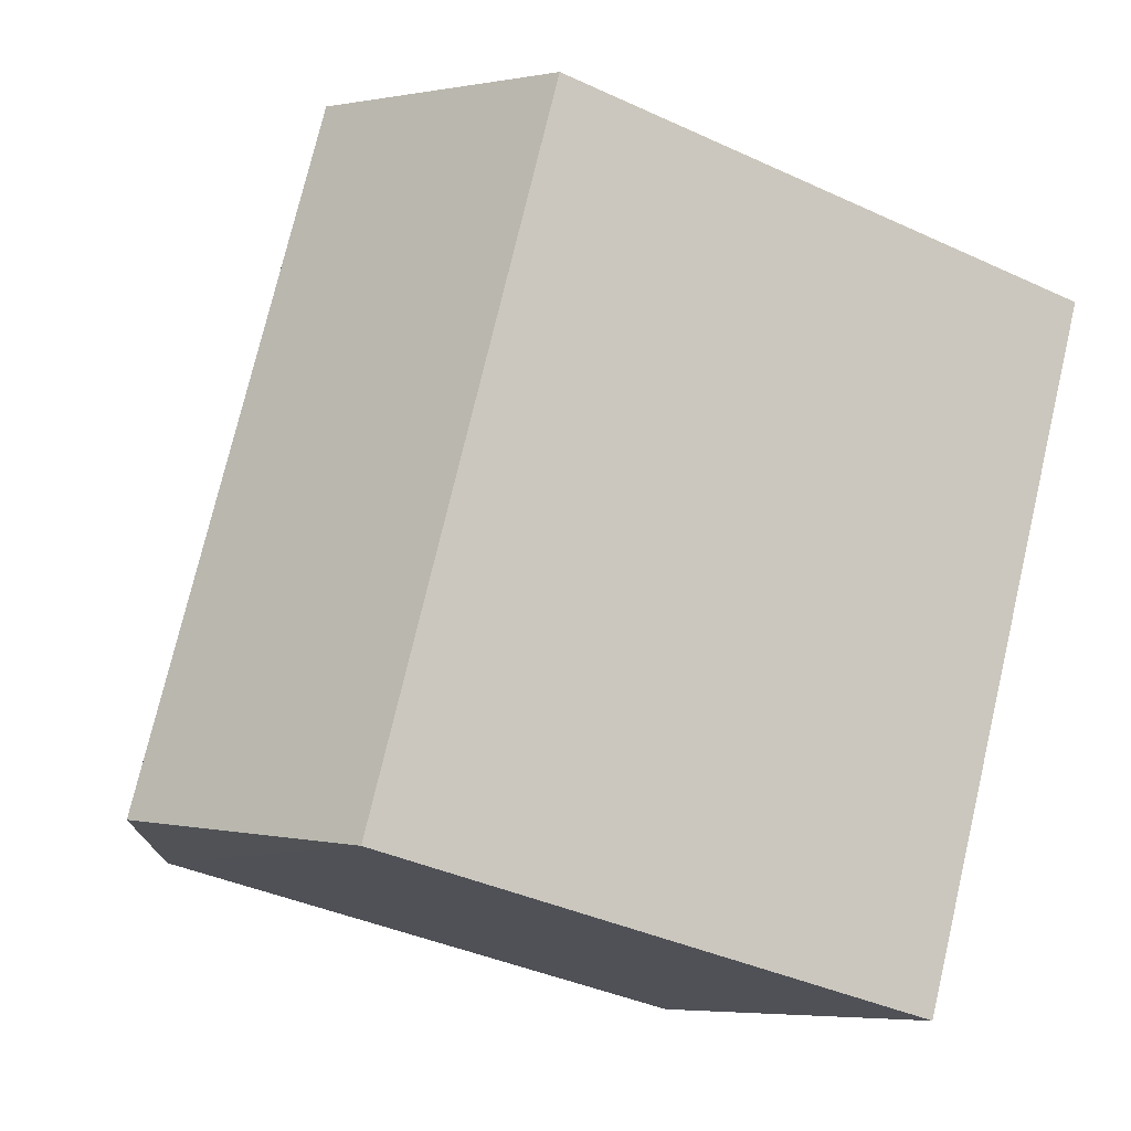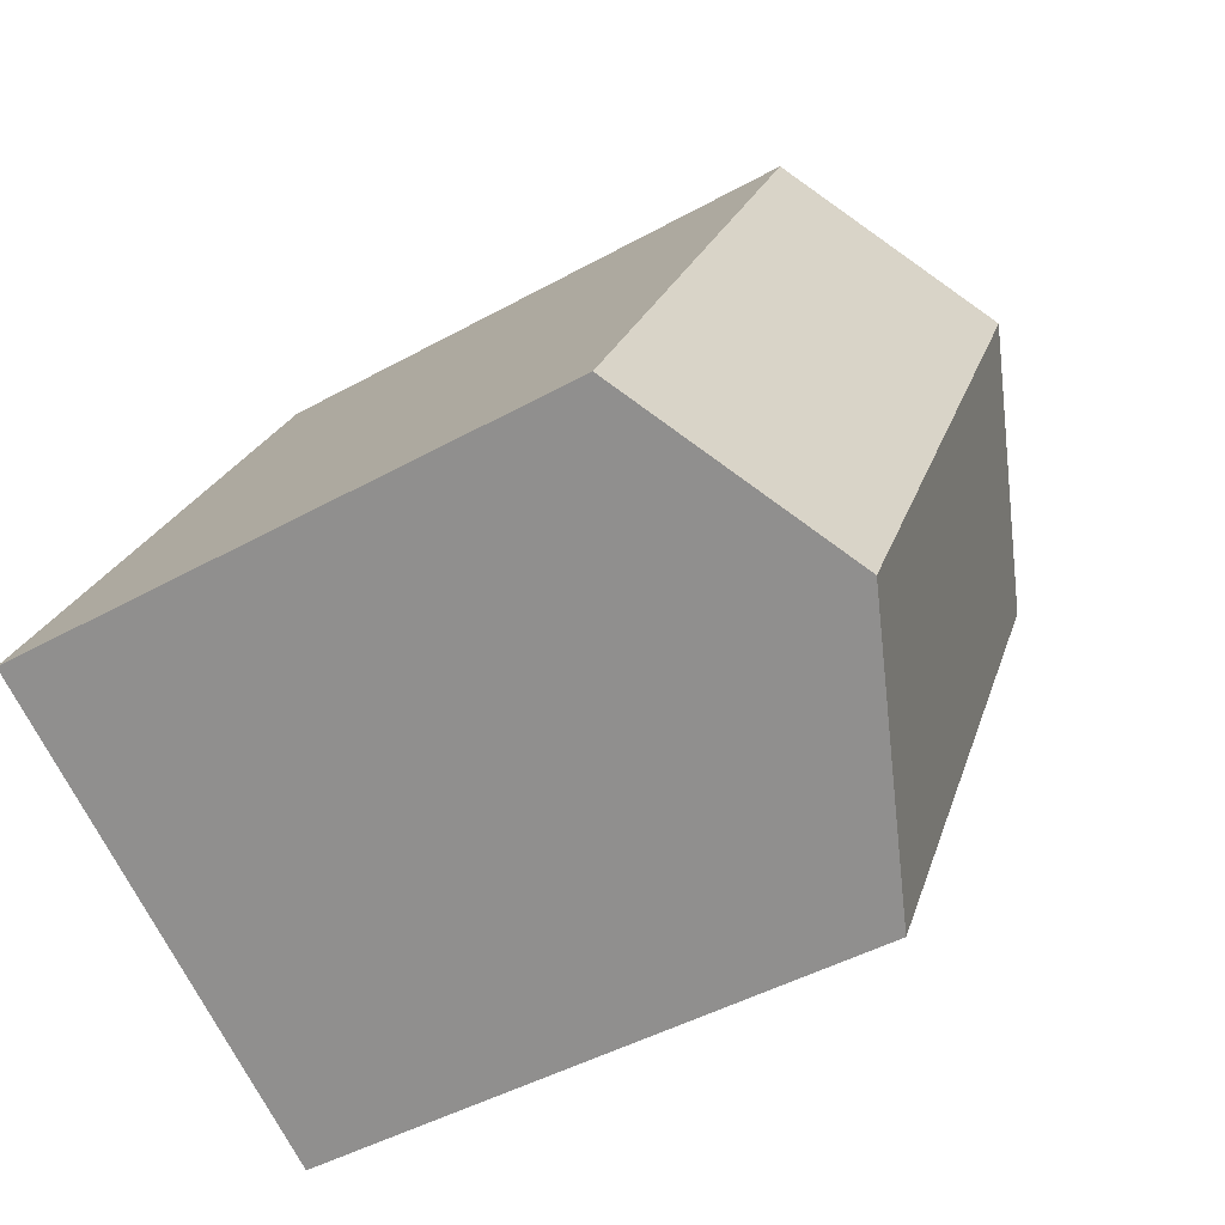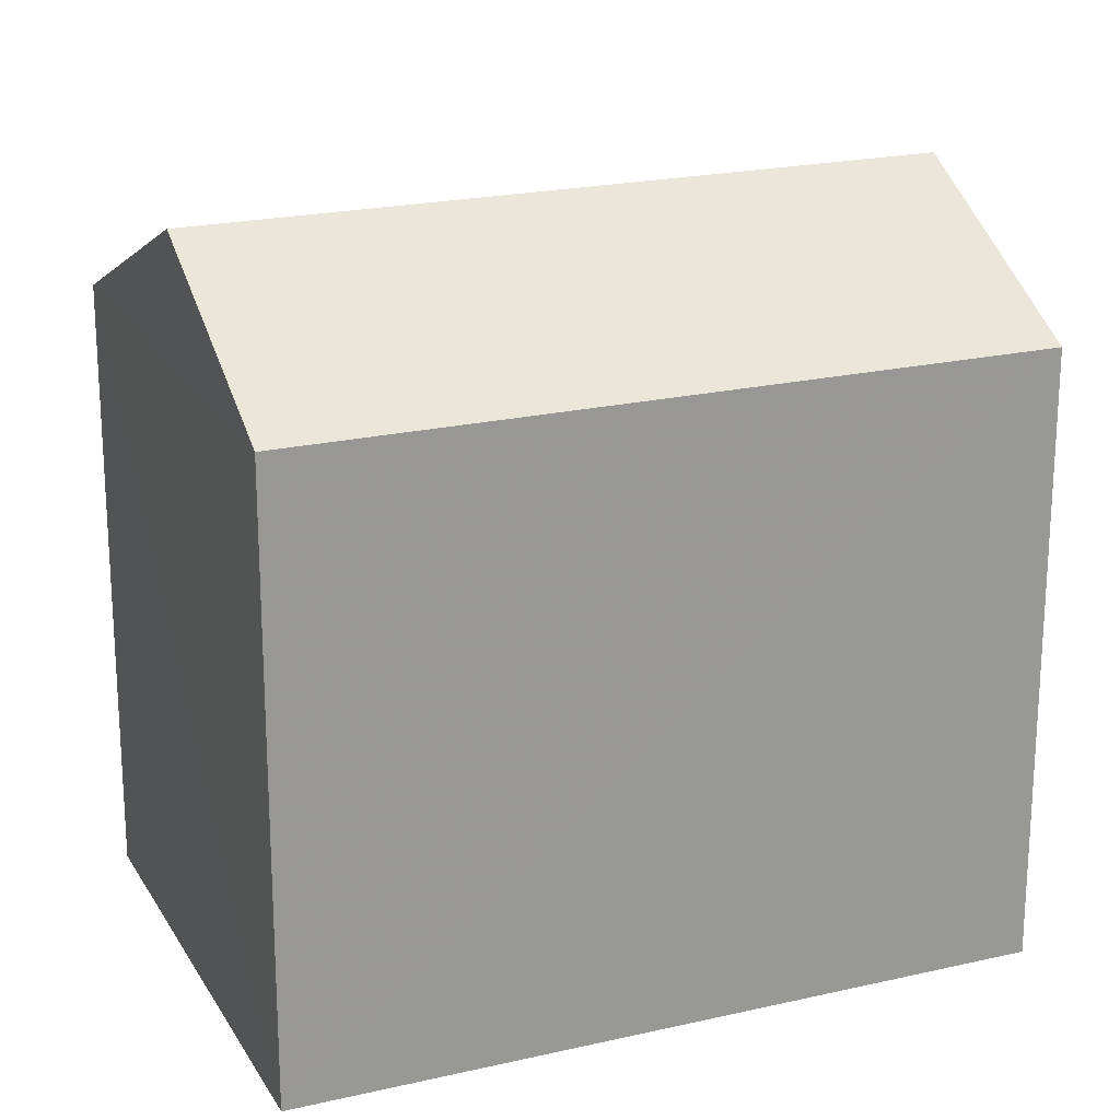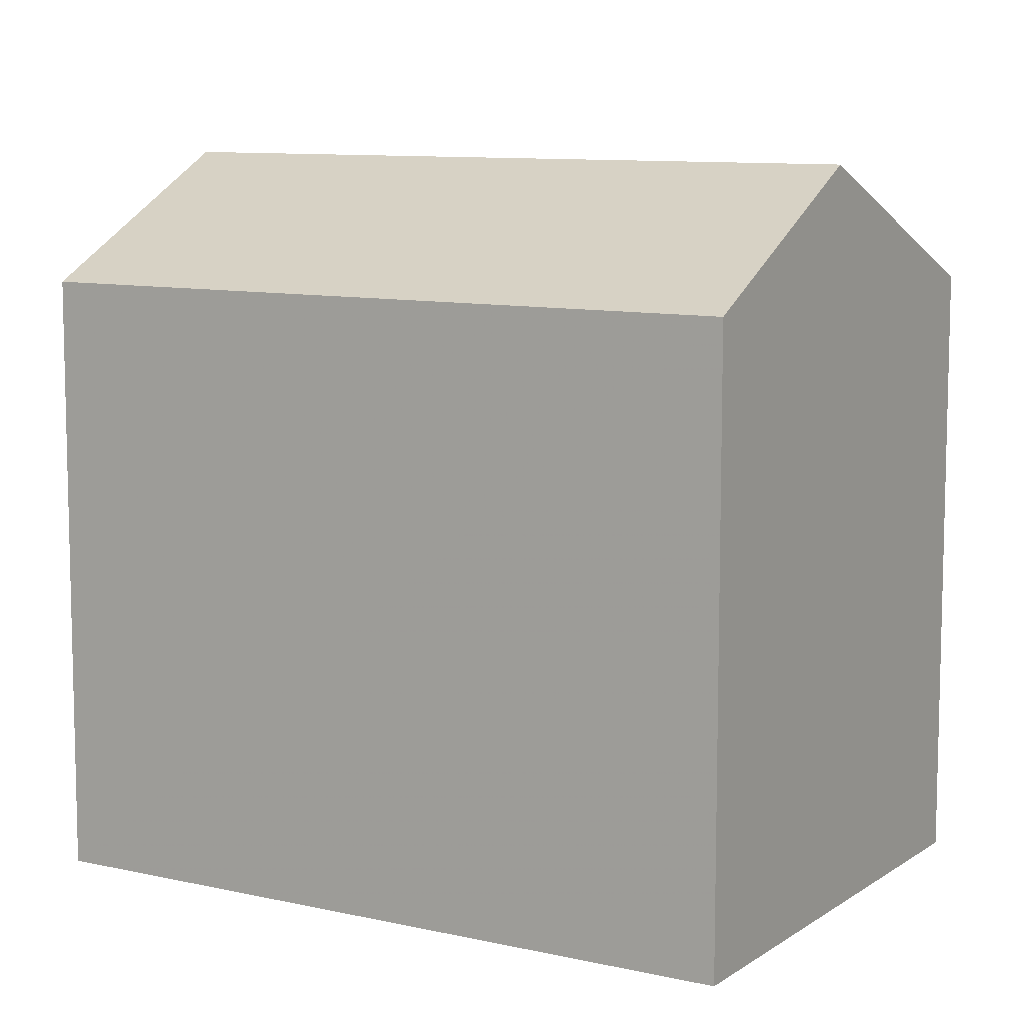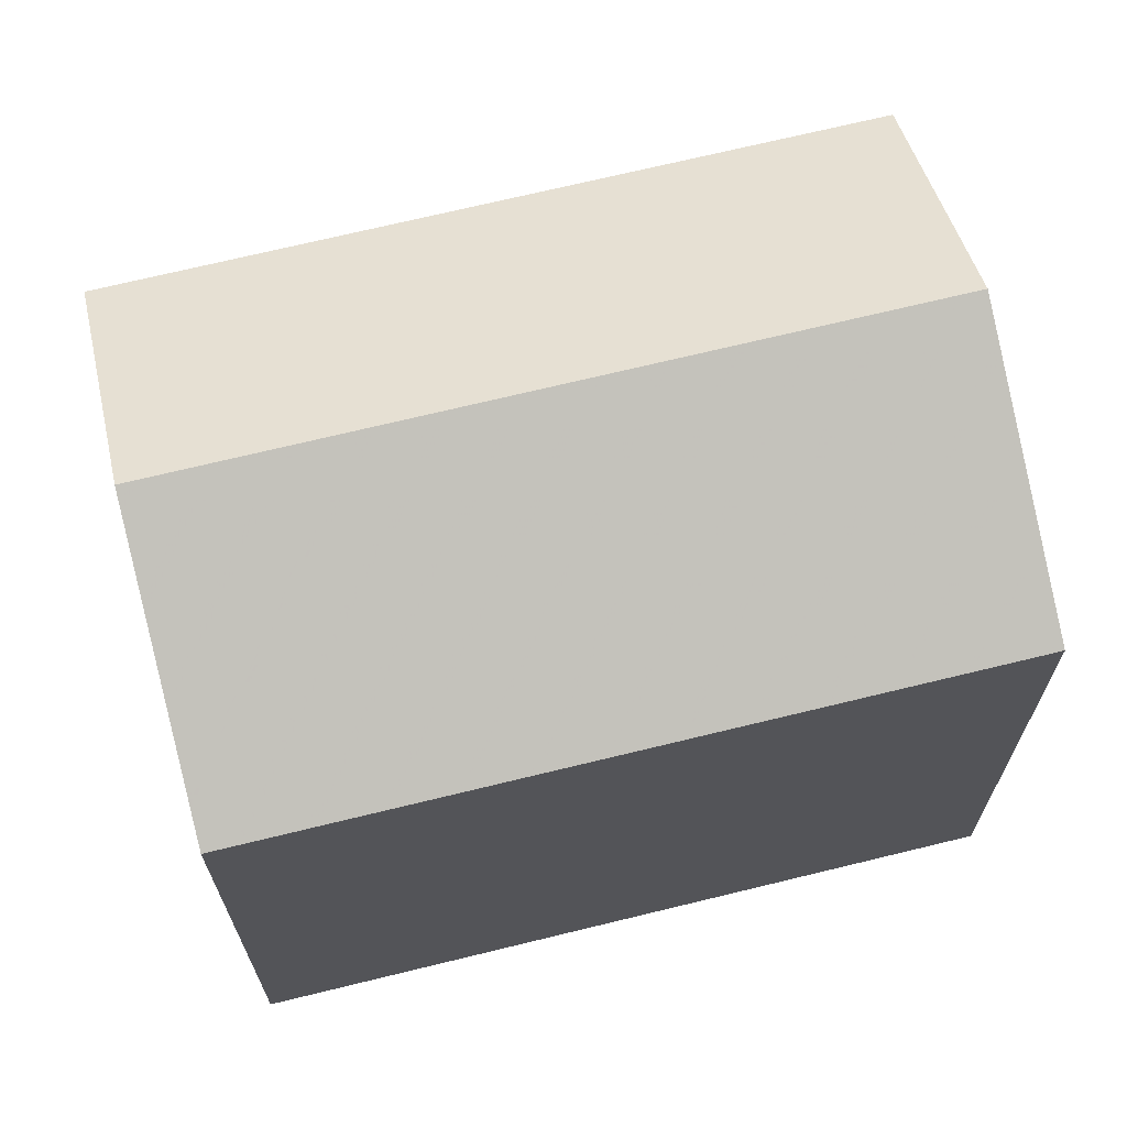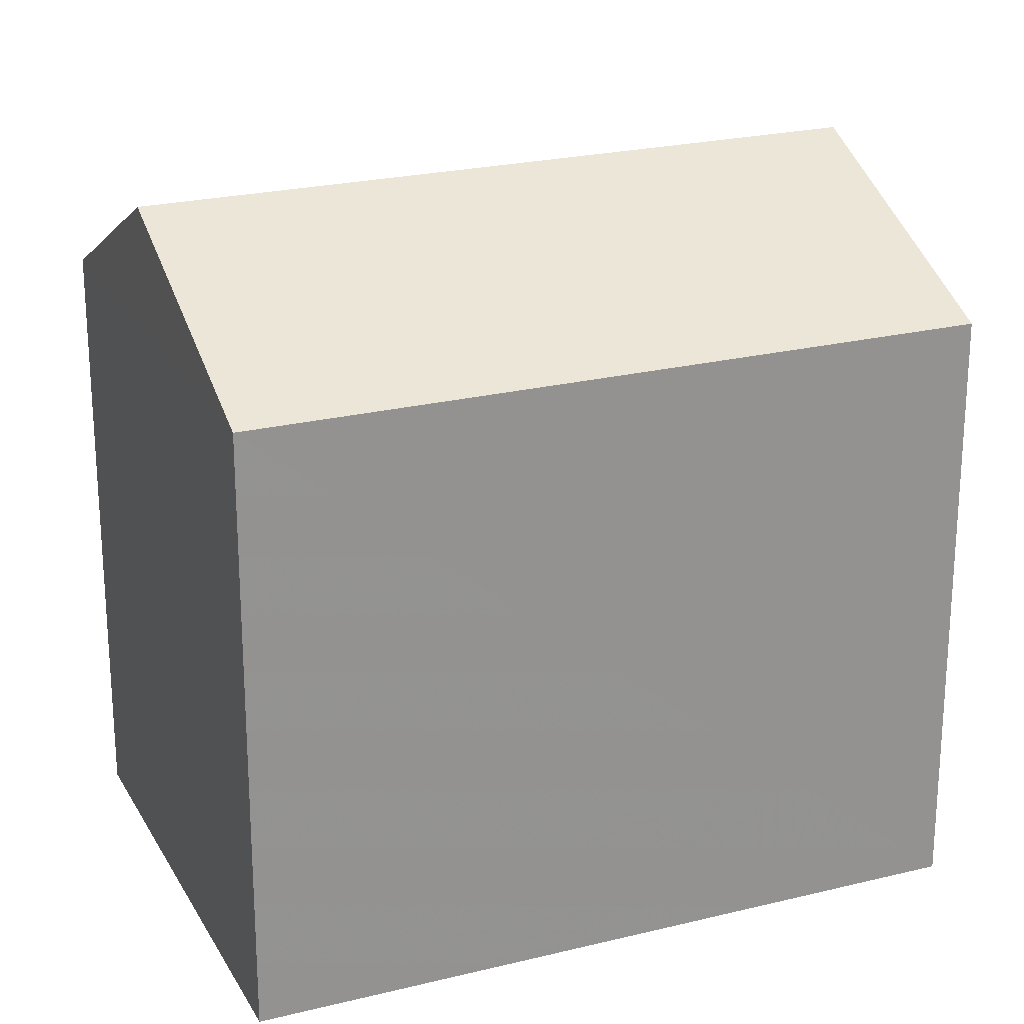
<metadata>
{"format":"obj","ext":"obj","renderer":"f3d","projection":"perspective","resolution":1024,"background":"white","views":[{"elev":-38.7,"azim":59.8,"up":"+Y"},{"elev":-45.4,"azim":-57.3,"up":"+Y"},{"elev":21.2,"azim":-139.7,"up":"+Z"},{"elev":9.5,"azim":-86.1,"up":"+Z"},{"elev":69.7,"azim":49.1,"up":"+Z"},{"elev":23.3,"azim":40.2,"up":"+Z"}]}
</metadata>
<code>
v -5709 -3.537e+04 3.359
v -5718 -3.538e+04 3.358
v -5714 -3.537e+04 3.361
v -5713 -3.538e+04 3.357
v -5718 -3.538e+04 9.97
v -5712 -3.537e+04 11.32
v -5714 -3.537e+04 9.973
v -5716 -3.538e+04 11.32
v -5709 -3.537e+04 9.971
v -5713 -3.538e+04 9.968
f 1 2 3
f 1 4 2
f 5 6 7
f 8 6 5
f 6 8 9
f 9 8 10
f 8 5 10
f 6 9 7
f 9 1 3
f 7 9 3
f 10 4 1
f 9 10 1
f 10 2 4
f 10 5 2
f 5 3 2
f 5 7 3

</code>
